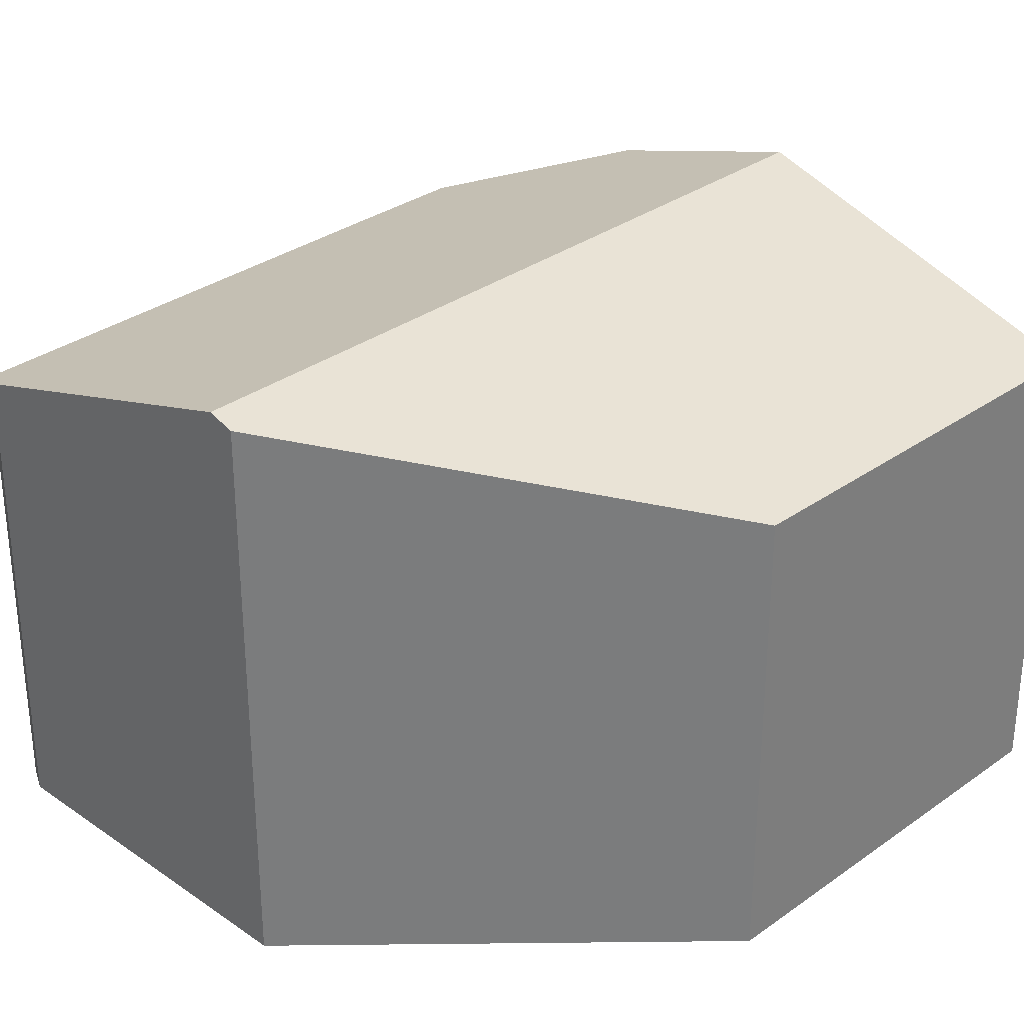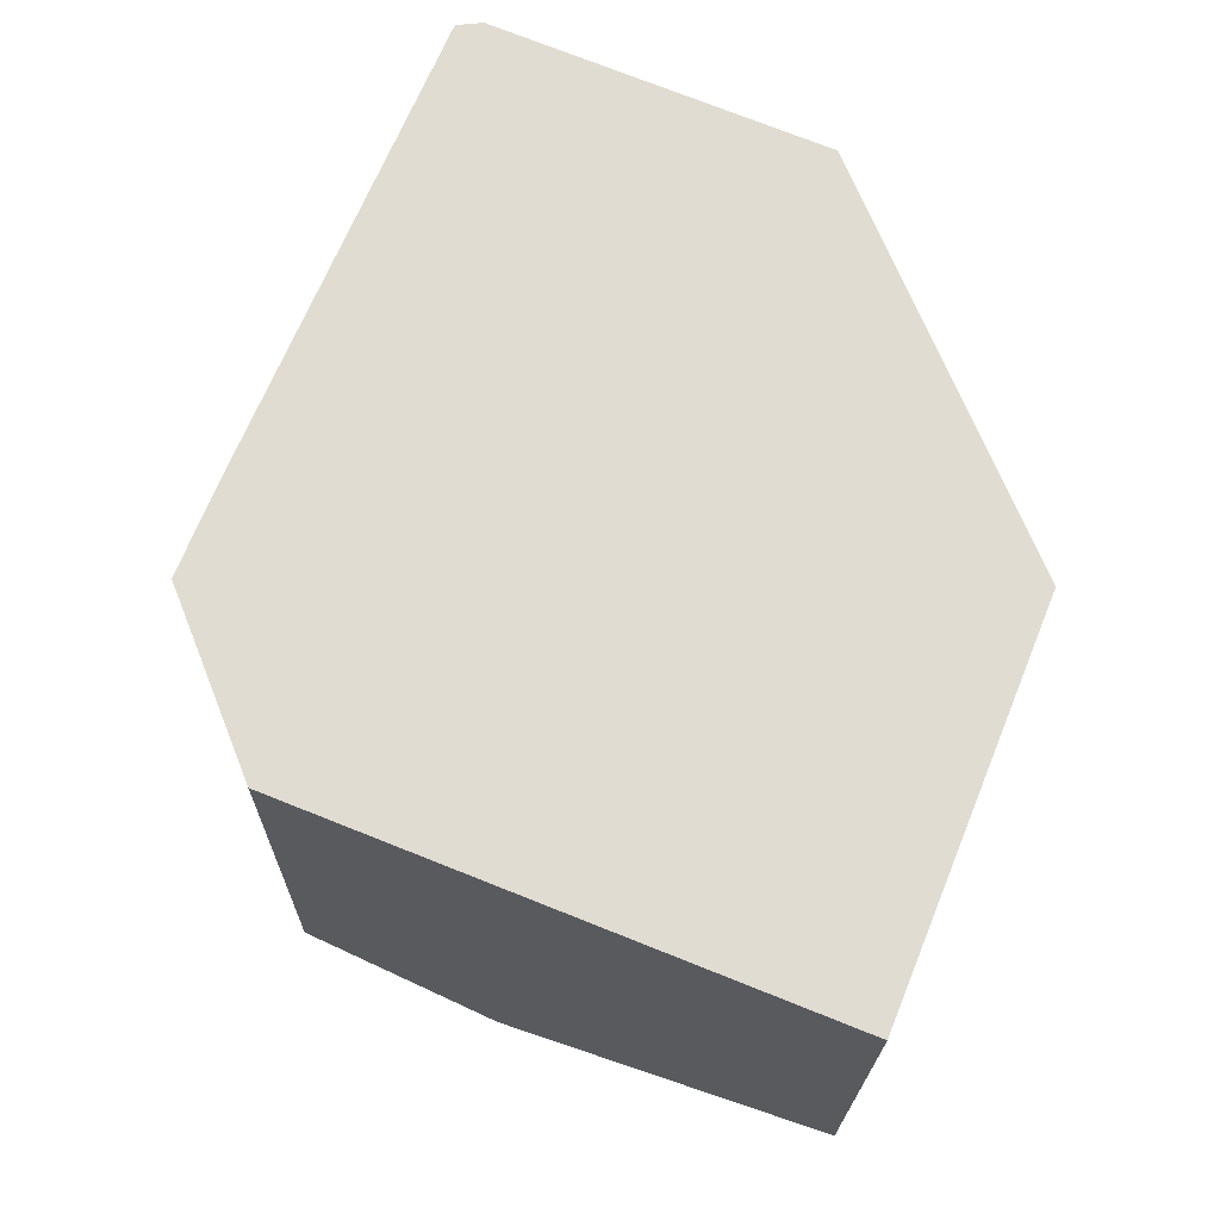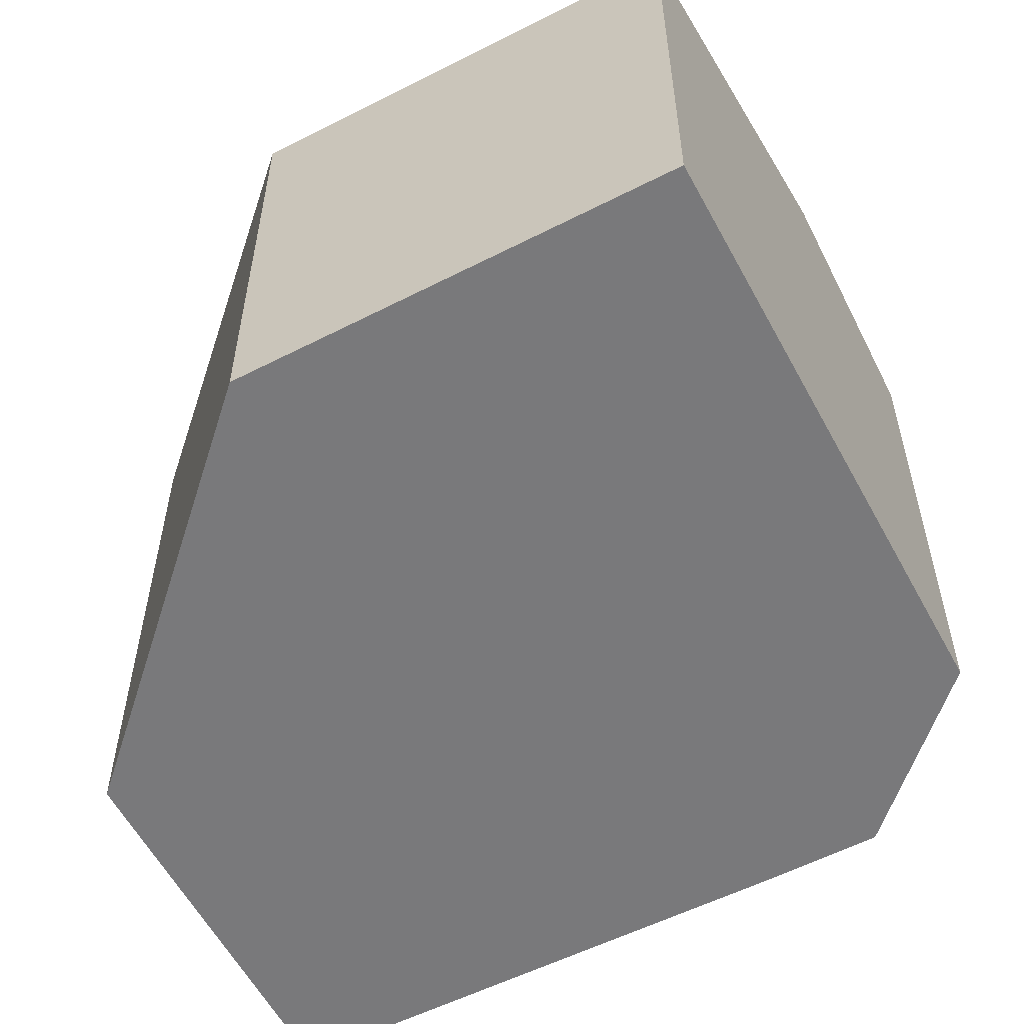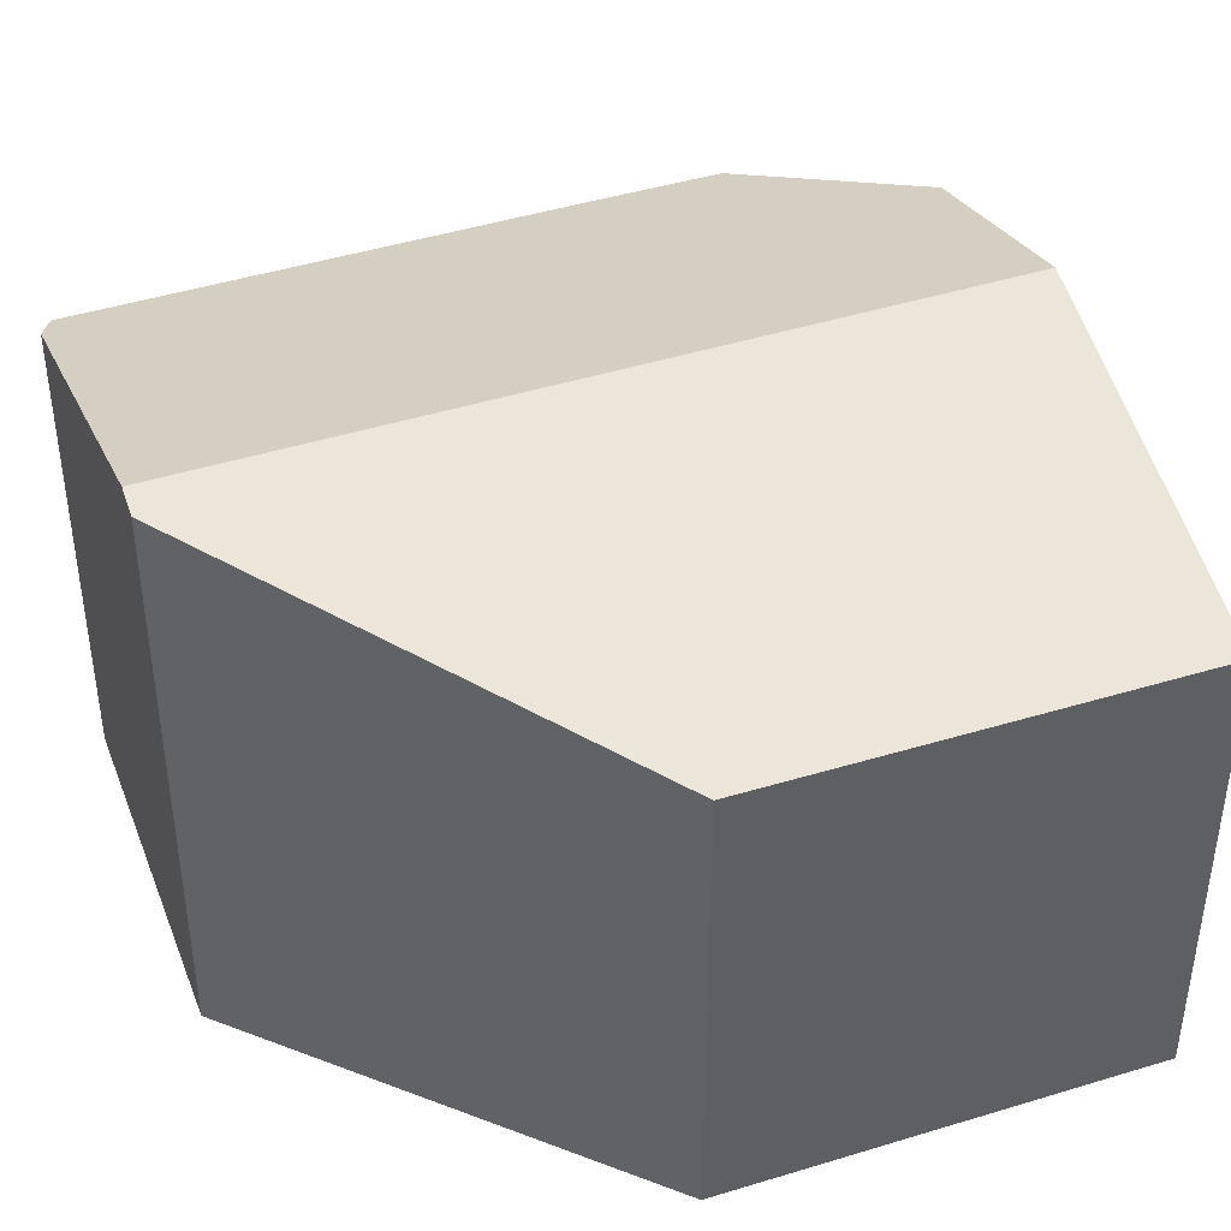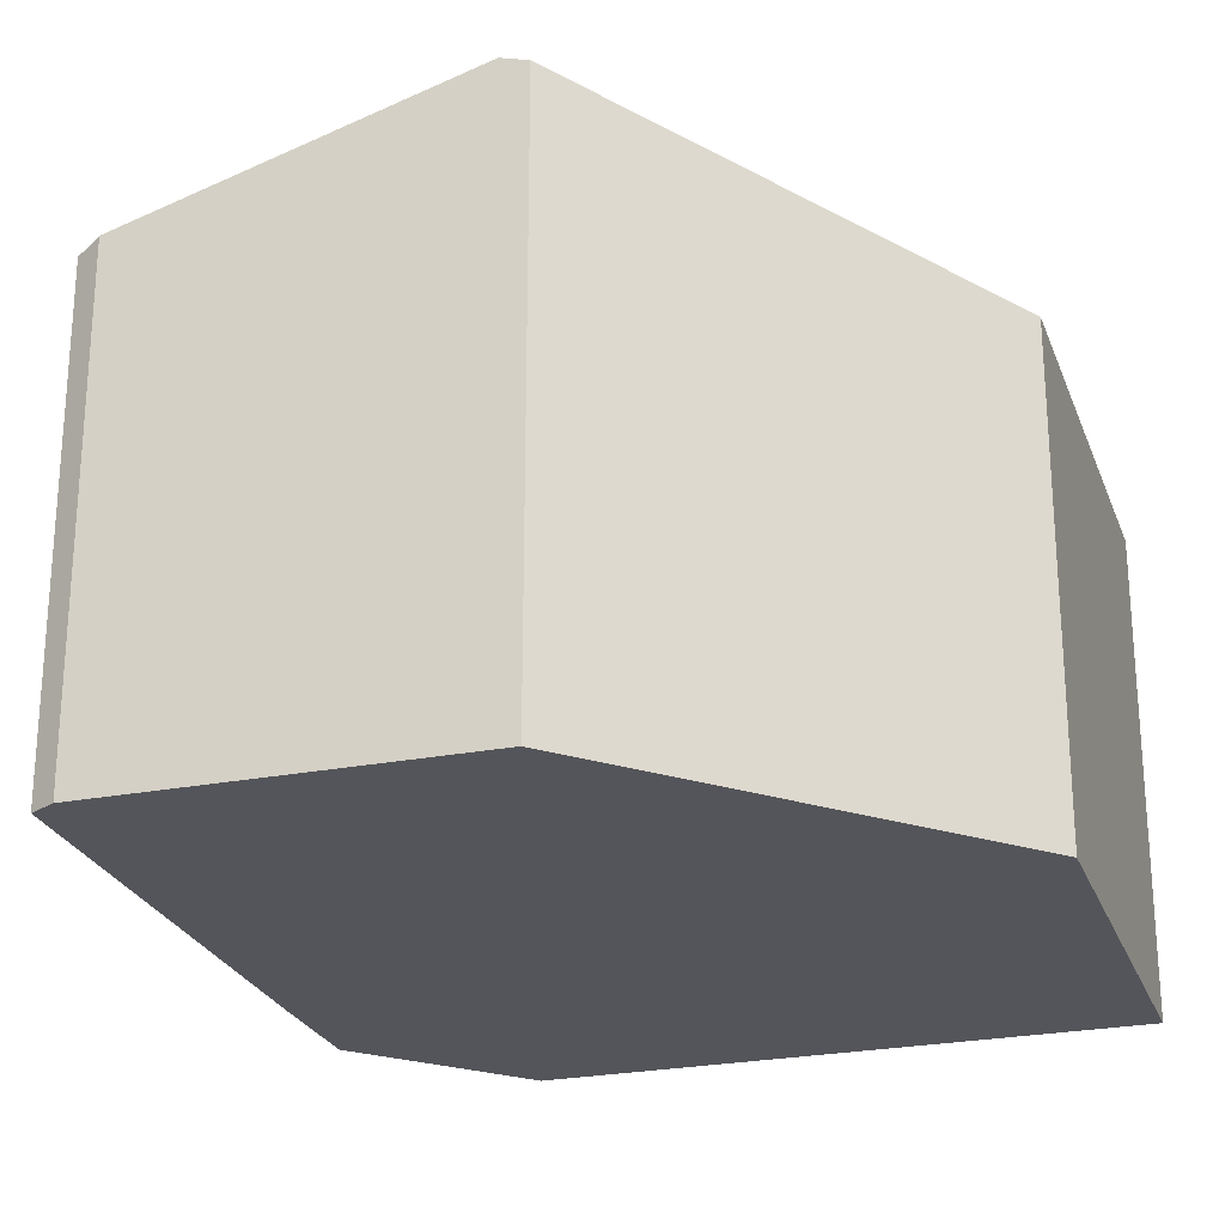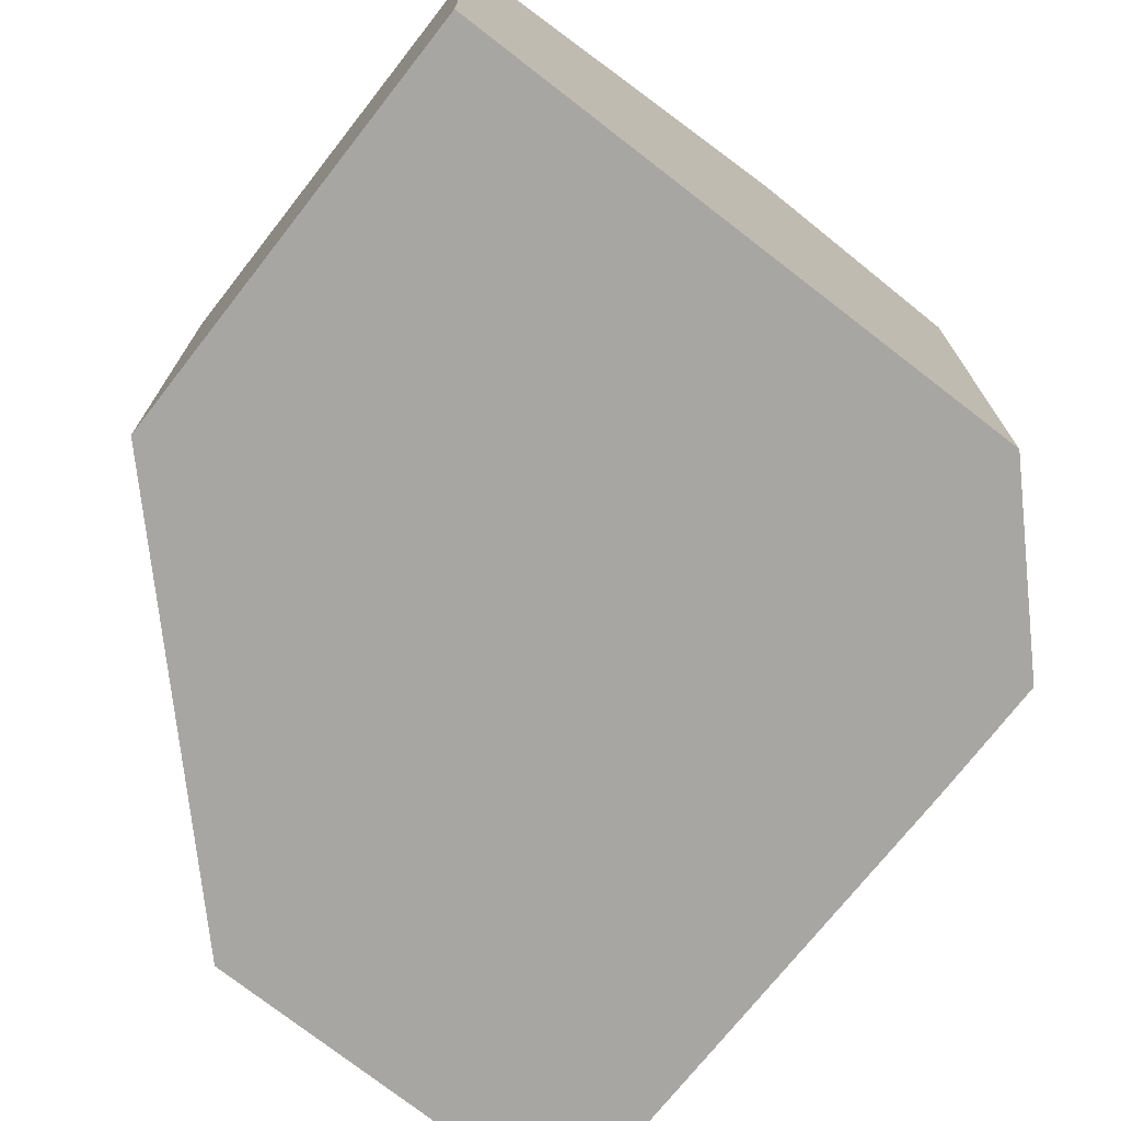
<metadata>
{"format":"obj","ext":"obj","renderer":"f3d","projection":"perspective","resolution":1024,"background":"white","views":[{"elev":31.4,"azim":66.8,"up":"+Y"},{"elev":-20.5,"azim":-0.8,"up":"+Z"},{"elev":-57.9,"azim":140.0,"up":"+Y"},{"elev":43.0,"azim":92.1,"up":"+Y"},{"elev":-25.0,"azim":39.7,"up":"+Y"},{"elev":-74.3,"azim":164.1,"up":"+Y"}]}
</metadata>
<code>
v  8.555 8.218 6.195
v  3.936 8.331 -3.87
v  8.204 8.331 6.339
v  11.12 6.792 -0.046
v  8.784 6.772 -5.812
v  1.09 7.416 -2.73
v  0 6.801 4.164e-16
v  0.649 6.795 1.607
v  5.677 7.516 7.372
v  3.388 6.801 8.103
v  3.787 6.906 8.145
v  8.784 3.559e-16 -5.812
v  1.09 1.672e-16 -2.73
v  3.936 2.37e-16 -3.87
v  0 0 0
v  0.649 -9.84e-17 1.607
v  3.388 -4.962e-16 8.103
v  3.787 -4.987e-16 8.145
v  5.677 -4.514e-16 7.372
v  8.555 -3.793e-16 6.195
v  8.204 -3.882e-16 6.339
v  11.12 2.817e-18 -0.046
g defaultobject
f 1 2 3
f 2 1 4
f 2 4 5
f 6 3 2
f 3 6 7
f 3 7 8
f 3 8 9
f 9 8 10
f 9 10 11
f 12 2 5
f 2 12 6
f 6 12 13
f 13 12 14
f 13 7 6
f 7 13 15
f 15 8 7
f 8 15 16
f 8 16 17
f 17 10 8
f 10 18 11
f 18 10 17
f 18 9 11
f 9 18 3
f 3 18 1
f 1 18 19
f 1 19 20
f 20 19 21
f 22 5 4
f 5 22 12
f 20 4 1
f 4 20 22
f 17 19 18
f 19 17 16
f 19 16 21
f 21 16 20
f 20 16 22
f 22 16 15
f 22 15 13
f 22 13 14
f 22 14 12

</code>
